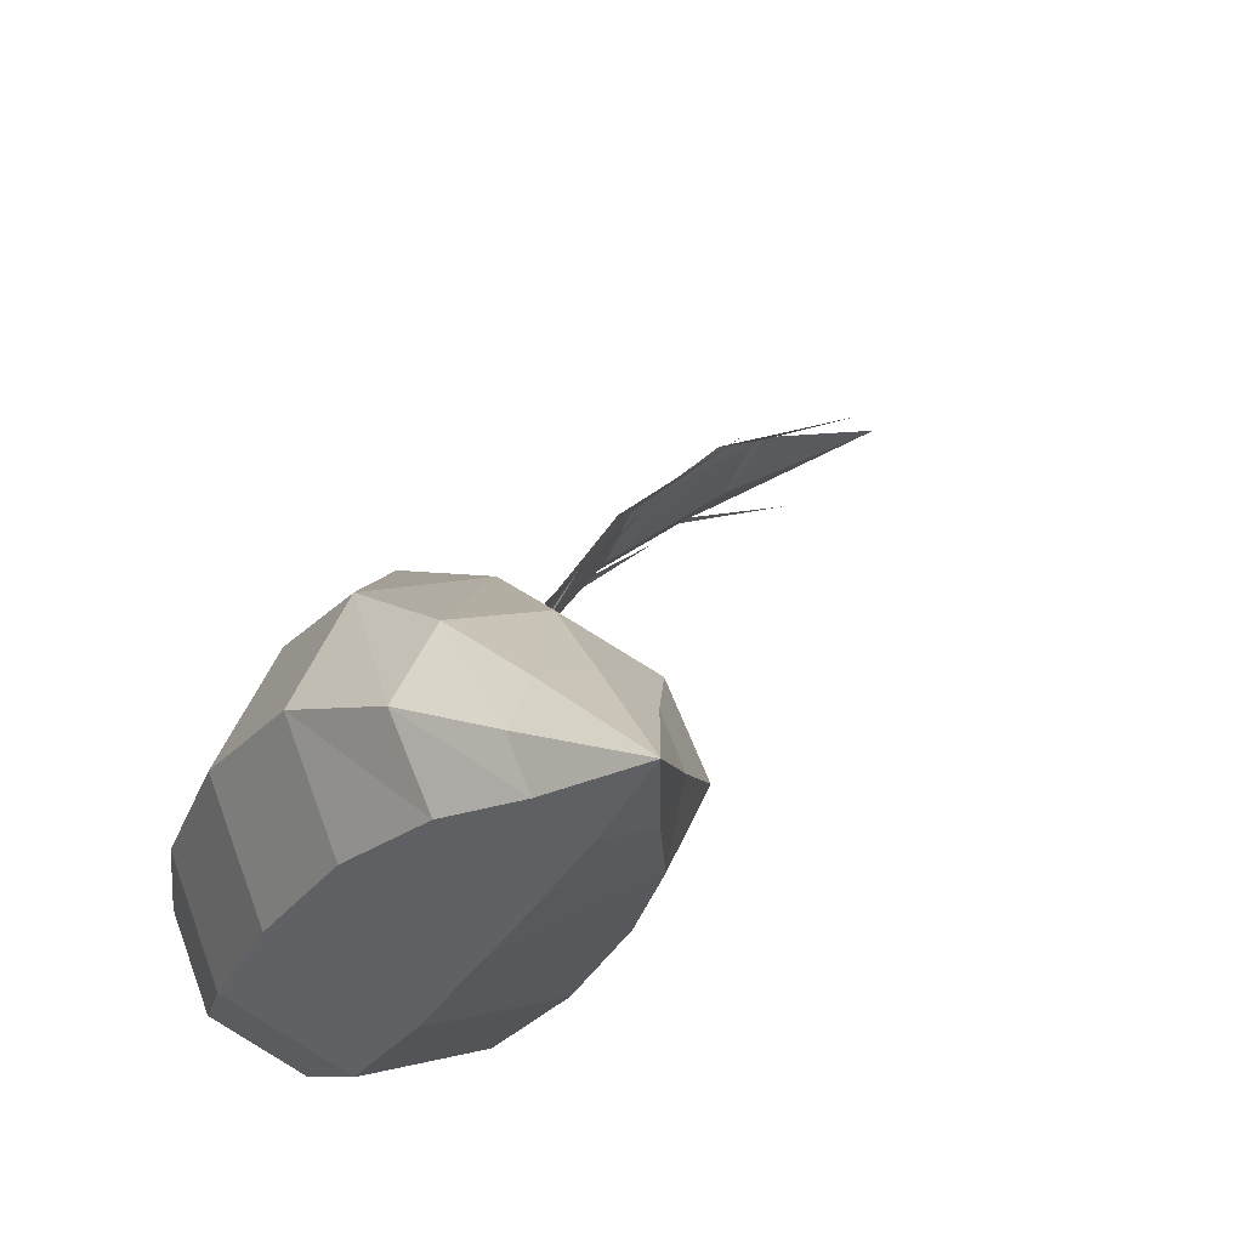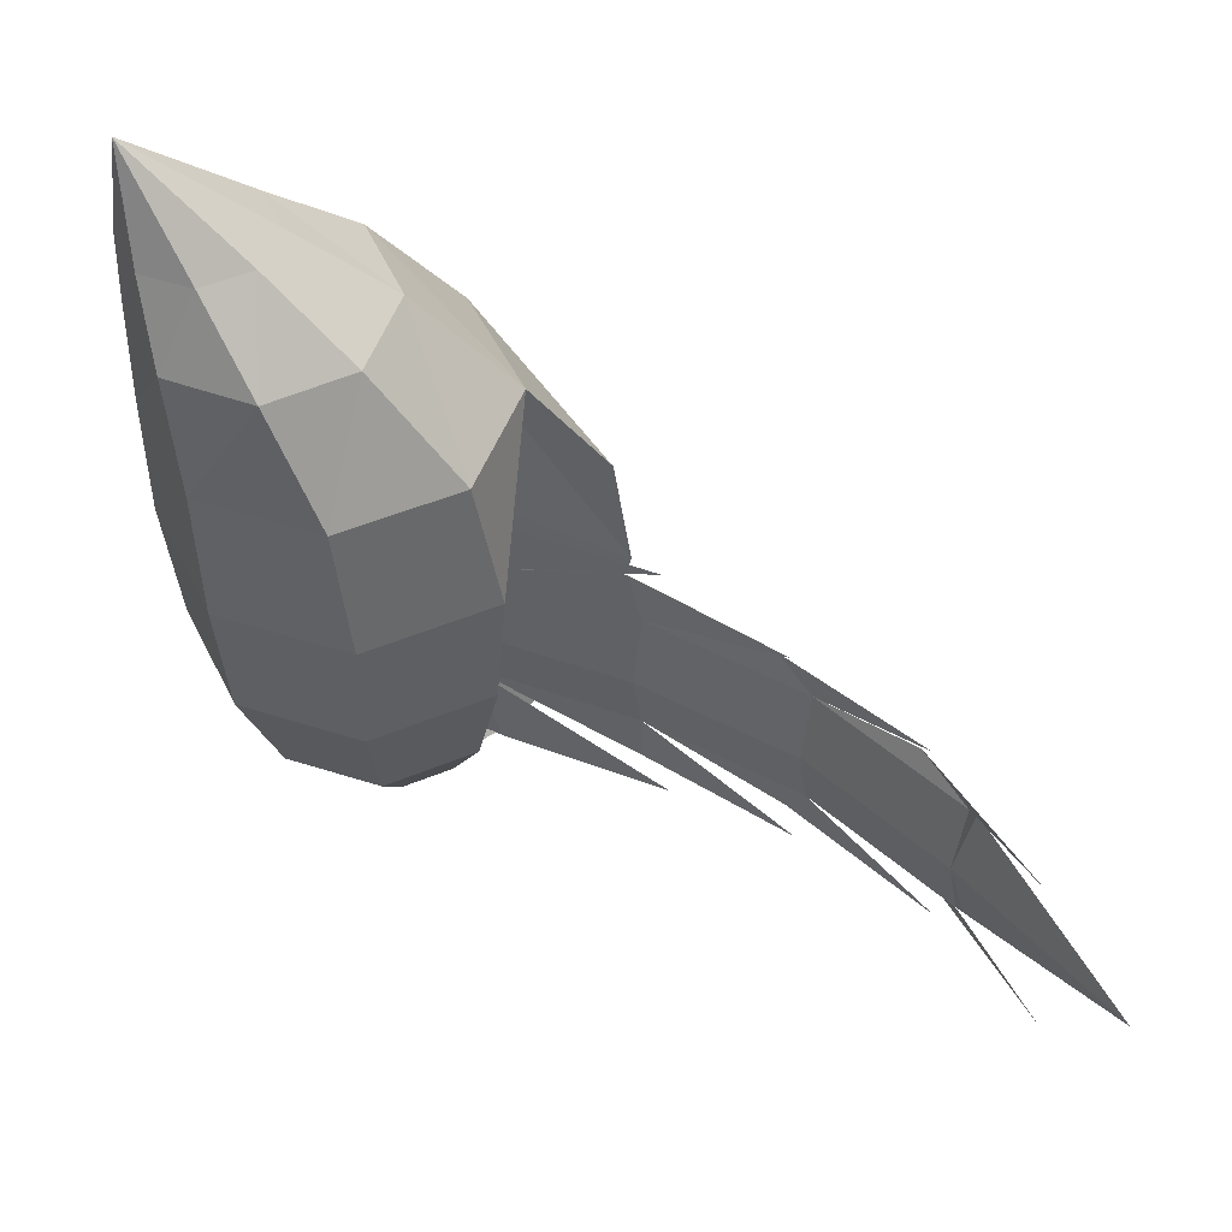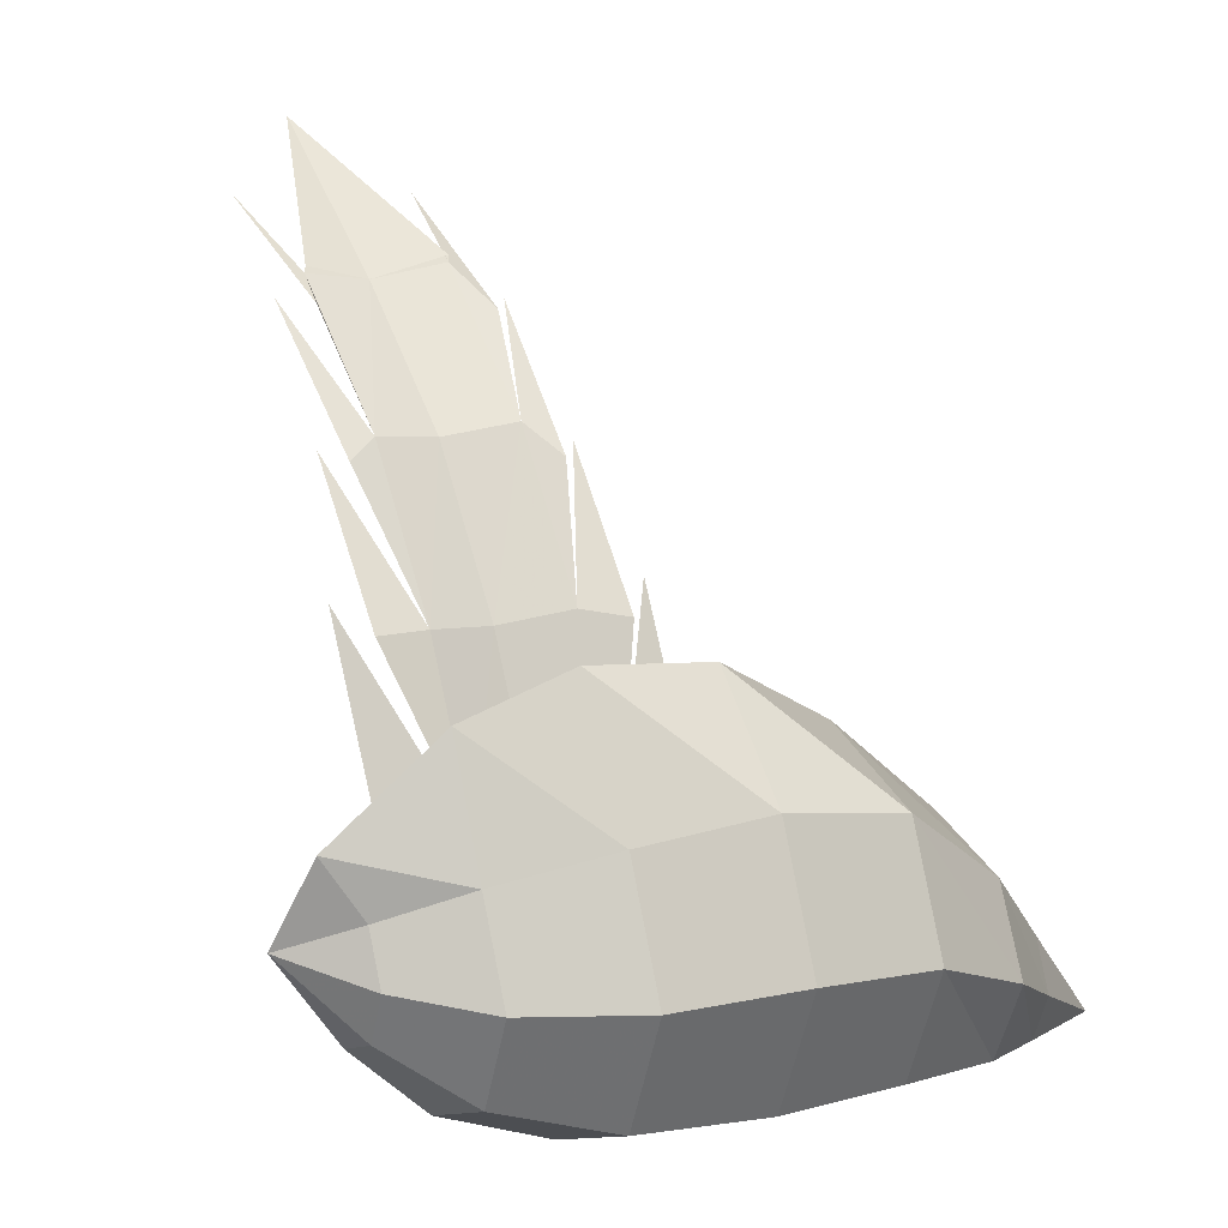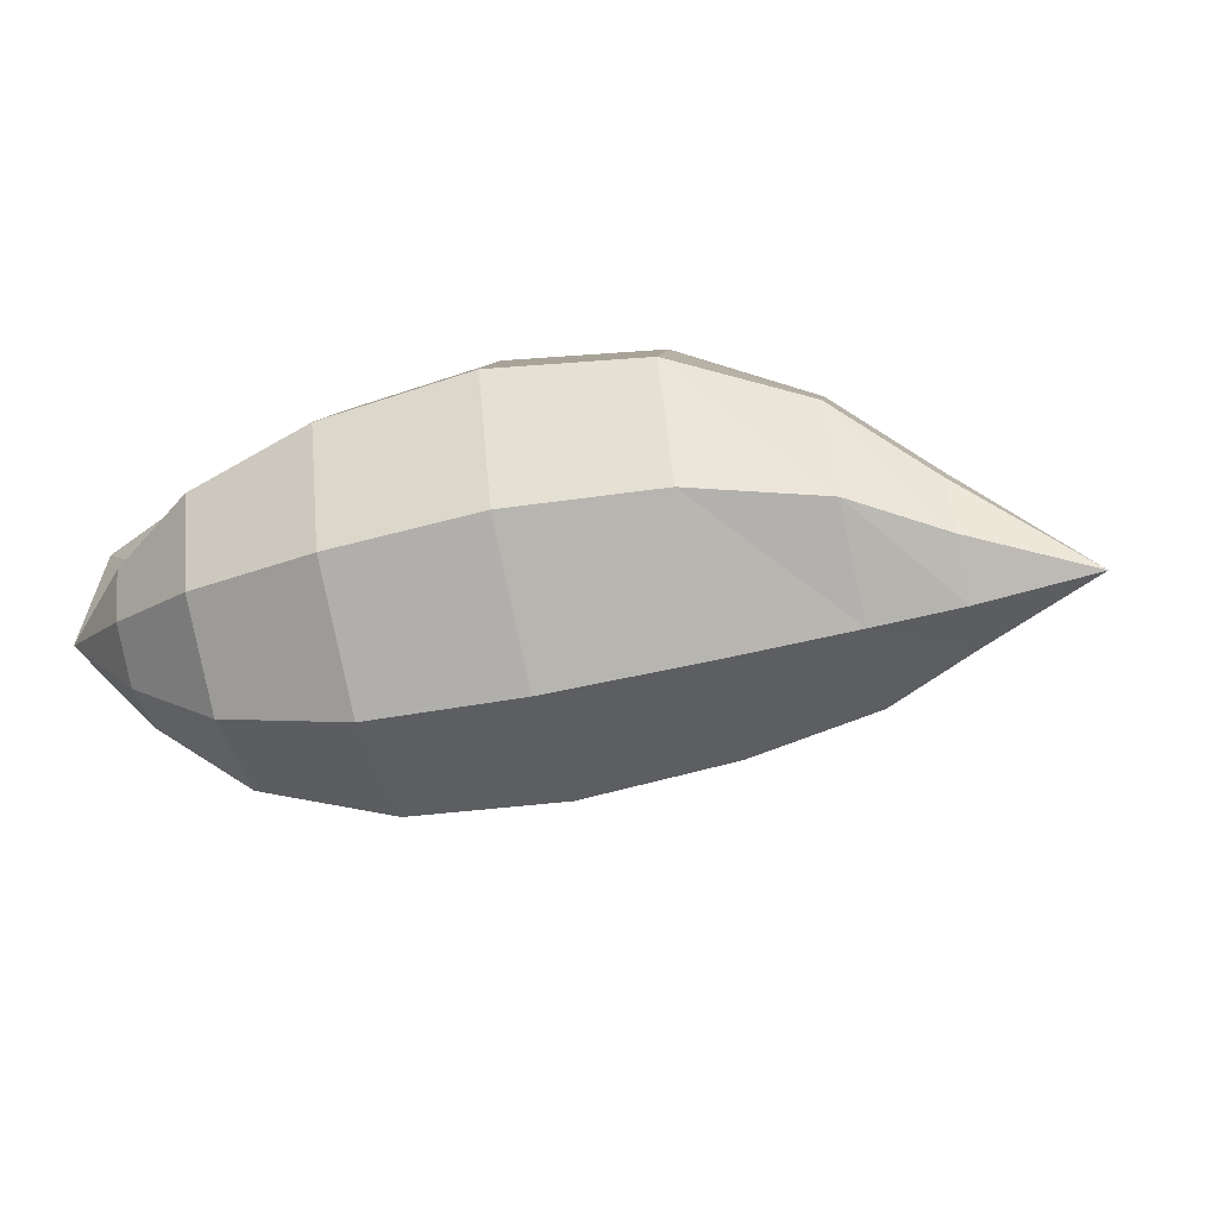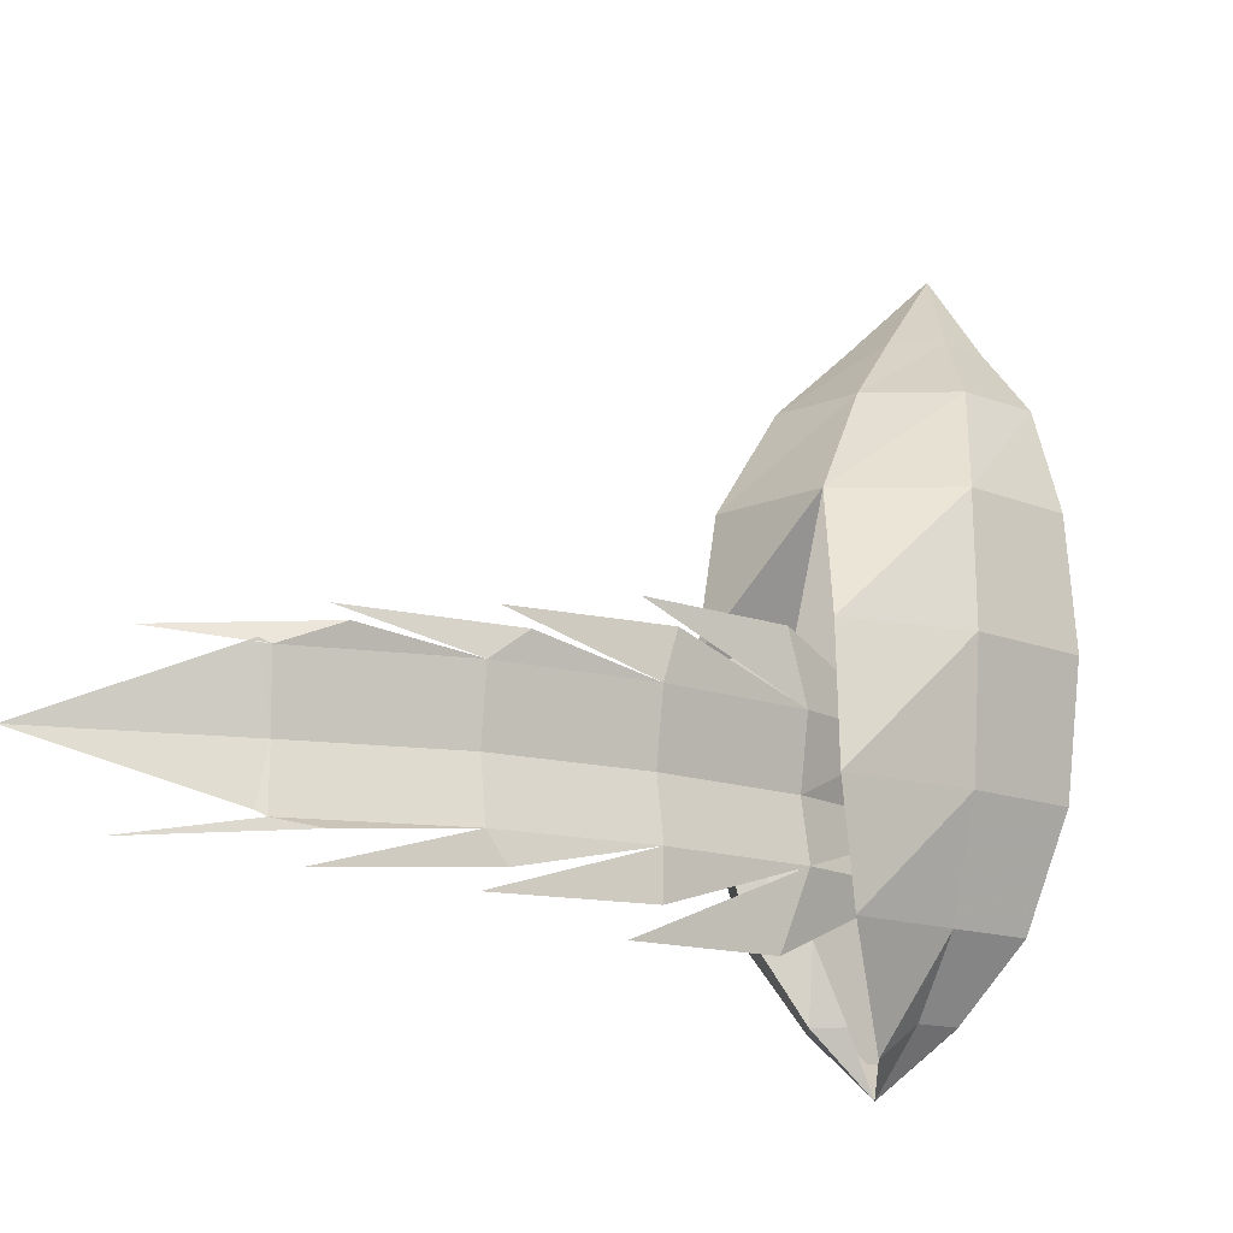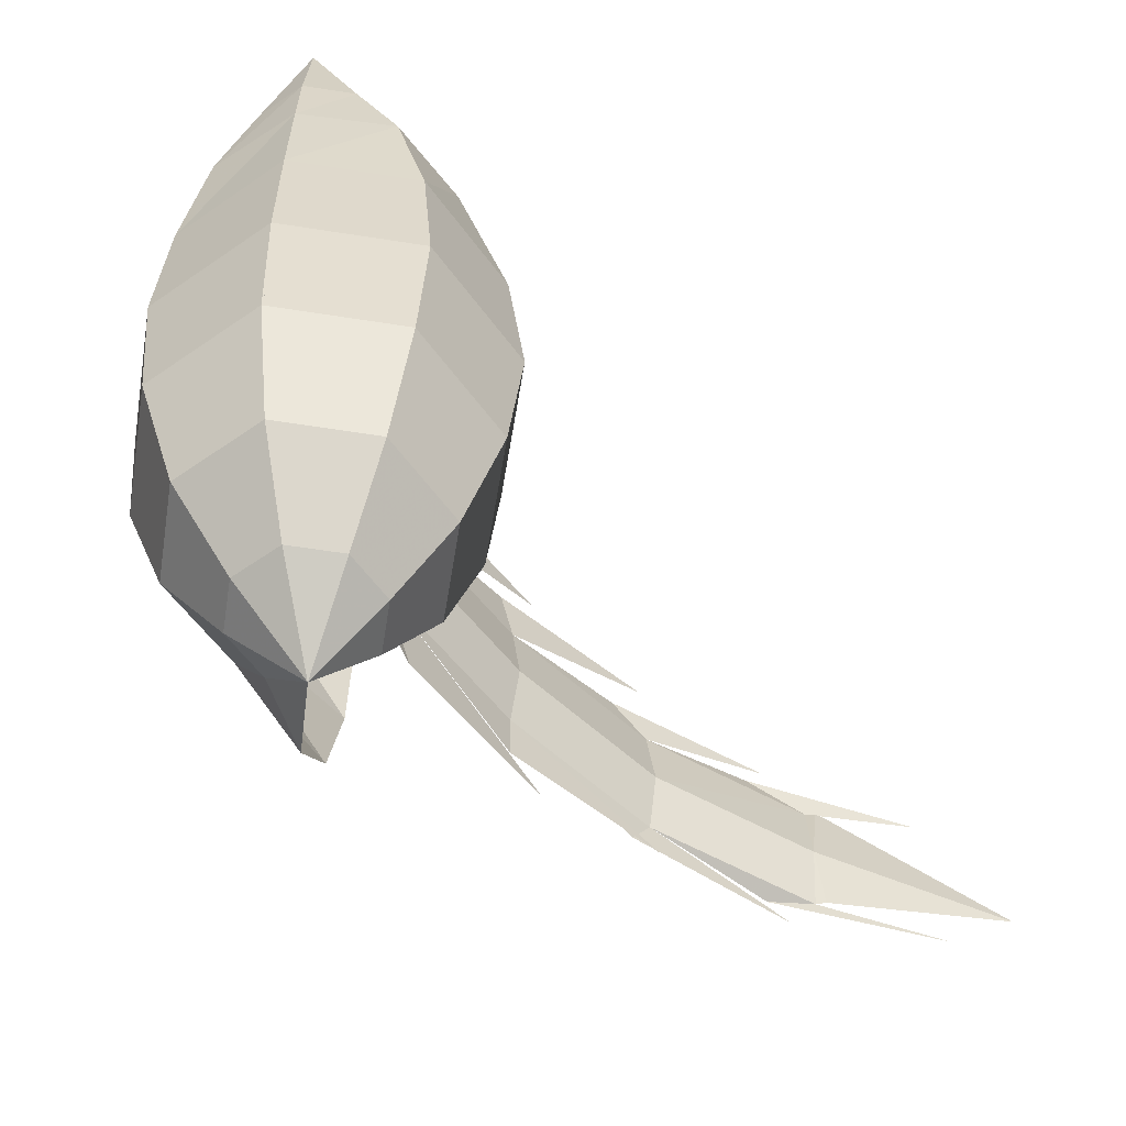
<metadata>
{"format":"obj","ext":"obj","renderer":"f3d","projection":"perspective","resolution":1024,"background":"white","views":[{"elev":-33.0,"azim":-25.5,"up":"+Y"},{"elev":48.2,"azim":87.4,"up":"+Z"},{"elev":14.3,"azim":-120.5,"up":"+Y"},{"elev":-60.6,"azim":-76.8,"up":"+Y"},{"elev":-13.0,"azim":-156.8,"up":"+Z"},{"elev":-58.5,"azim":13.2,"up":"+Z"}]}
</metadata>
<code>
o Plane.001_Plane
v 0.1986 0.8385 1.217
v -0.1785 0.8385 1.217
v 0.08329 0.8385 -1.588
v -0.08869 0.8385 -1.588
v 0 0.8385 1.269
v 0 0.8385 -1.6
v -0.7802 0.8385 -0.1852
v 0.6519 0.8385 -0.1852
v 0 0.8385 -0.1852
v -0.1894 0.8385 1.217
v -0.08418 0.8385 -1.565
v -0.7047 0.8385 0.5161
v 0.5345 0.8385 -0.8865
v 0.2112 0.8385 1.217
v 0.08376 0.8385 -1.588
v -0.6442 0.8385 -0.8865
v 0.5594 0.8385 0.5161
v 0 0.8385 0.5161
v 0 0.8385 -0.8865
v 0.402 0.8385 -0.1852
v -0.402 0.8385 -0.1852
v -0.402 0.8385 0.5161
v 0.402 0.8385 0.5161
v 0.402 0.8385 -0.8865
v -0.402 0.8385 -0.8865
v -0.1964 0.8385 1.217
v -0.08889 0.8385 -1.572
v -0.5628 0.8385 0.8667
v 0.4601 0.8385 -1.237
v 0.2242 0.8385 1.217
v 0.08534 0.8385 -1.588
v -0.4578 0.8385 -1.237
v 0.5678 0.8385 0.8667
v 0 0.8385 0.8667
v 0 0.8385 -1.237
v 0.5439 0.8385 -0.1852
v -0.201 0.8385 -0.1852
v -0.201 0.8385 1.217
v -0.08867 0.8385 -1.588
v -0.7695 0.8385 0.1654
v 0.5345 0.8385 -0.5359
v 0.201 0.8385 1.217
v 0.07423 0.8385 -1.588
v -0.7422 0.8385 -0.5359
v 0.6519 0.8385 0.1654
v 0 0.8385 0.1654
v 0 0.8385 -0.5359
v 0.201 0.8385 -0.1852
v -0.603 0.8385 -0.1852
v -0.402 0.8385 0.8667
v -0.402 0.8385 0.1654
v -0.201 0.8385 0.5161
v -0.603 0.8385 0.5161
v 0.402 0.8385 0.8667
v 0.402 0.8385 0.1654
v 0.603 0.8385 0.5161
v 0.201 0.8385 0.5161
v 0.402 0.8385 -0.5359
v 0.402 0.8385 -1.237
v 0.5439 0.8385 -0.8865
v 0.201 0.8385 -0.8865
v -0.402 0.8385 -0.5359
v -0.402 0.8385 -1.237
v -0.201 0.8385 -0.8865
v -0.603 0.8385 -0.8865
v -0.5556 0.8385 0.8667
v 0.201 0.8385 0.8667
v 0.201 0.8385 -0.5359
v -0.603 0.8385 -0.5359
v -0.201 0.8385 0.8667
v -0.201 0.8385 0.1654
v -0.603 0.8385 0.1654
v 0.547 0.8385 0.8667
v 0.603 0.8385 0.1654
v 0.201 0.8385 0.1654
v 0.5439 0.8385 -0.5359
v 0.4474 0.8385 -1.237
v 0.201 0.8385 -1.237
v -0.201 0.8385 -0.5359
v -0.201 0.8385 -1.237
v -0.4512 0.8385 -1.237
f 66 28 2
f 67 34 5
f 68 47 9
f 69 44 7
f 70 50 10
f 71 51 22
f 72 40 12
f 73 54 14
f 74 55 23
f 75 46 18
f 76 58 20
f 77 59 24
f 78 35 19
f 79 62 21
f 80 63 25
f 81 32 16
f 50 66 26
f 22 53 66
f 53 12 28
f 54 67 42
f 23 57 67
f 57 18 34
f 58 68 48
f 24 61 68
f 61 19 47
f 62 69 49
f 25 65 69
f 65 16 44
f 34 70 38
f 18 52 70
f 52 22 50
f 46 71 52
f 9 37 71
f 37 21 51
f 51 72 53
f 21 49 72
f 49 7 40
f 73 1 33
f 17 56 33
f 56 23 54
f 45 74 17
f 8 36 74
f 36 20 55
f 55 75 57
f 20 48 75
f 48 9 46
f 41 76 36
f 13 60 76
f 60 24 58
f 29 77 60
f 3 31 77
f 31 15 59
f 59 78 61
f 15 43 78
f 43 6 35
f 47 79 37
f 19 64 79
f 64 25 62
f 35 80 64
f 6 39 80
f 39 11 63
f 63 81 65
f 11 27 81
f 27 4 81
f 26 66 2
f 42 67 5
f 48 68 9
f 49 69 7
f 38 70 10
f 52 71 22
f 53 72 12
f 30 73 14
f 56 74 23
f 57 75 18
f 36 76 20
f 60 77 24
f 61 78 19
f 37 79 21
f 64 80 25
f 65 81 16
f 10 50 26
f 50 22 66
f 66 53 28
f 14 54 42
f 54 23 67
f 67 57 34
f 20 58 48
f 58 24 68
f 68 61 47
f 21 62 49
f 62 25 69
f 69 65 44
f 5 34 38
f 34 18 70
f 70 52 50
f 18 46 52
f 46 9 71
f 71 37 51
f 22 51 53
f 51 21 72
f 72 49 40
f 30 1 73
f 56 73 33
f 73 56 54
f 74 56 17
f 45 8 74
f 74 36 55
f 23 55 57
f 55 20 75
f 75 48 46
f 8 41 36
f 41 13 76
f 76 60 58
f 13 29 60
f 29 3 77
f 77 31 59
f 24 59 61
f 59 15 78
f 78 43 35
f 9 47 37
f 47 19 79
f 79 64 62
f 19 35 64
f 35 6 80
f 80 39 63
f 25 63 65
f 63 11 81
f 4 32 81
o Plane.001_proxy_Plane.001
v -0.007017 0.458 -0.8428
v 1.52 3.15 -0.8455
v -0.007017 0.458 -0.2177
v 1.52 3.15 -0.2204
v 0.5016 1.952 -0.8428
v 0.5016 1.952 -0.2177
v 0.007062 0.05672 -0.5352
v 1.545 3.102 -0.5561
v 0.1742 1.239 -0.8428
v 0.9319 2.603 -0.8428
v 0.5445 1.92 -0.5534
v 0.9319 2.603 -0.2177
v 0.1742 1.239 -0.2177
v 0.9719 2.567 -0.5534
v 0.2201 1.21 -0.5534
v 0.5964 2.077 -1.207
v 0.256 1.372 -1.207
v 0.5041 1.955 -1.066
v 0.9698 2.567 -1.066
v 1.419 3.083 -1.023
v 0.8695 2.534 -0.9802
v 1.328 3.058 -0.8862
v 2.04 3.416 -0.9211
v 0.5603 2.029 0.112
v 0.2248 1.321 0.112
v 0.4604 1.898 0.008989
v 0.9261 2.51 0.008989
v 1.367 3.015 -0.05314
v 0.8127 2.471 -0.08718
v 1.294 2.985 -0.1196
v 1.968 3.379 -0.1544
v 2.313 3.681 -0.5451
v 1.564 3.173 -0.1957
v 1.564 3.173 -0.8208
f 83 89 115
f 89 113 115
f 89 85 114
f 89 114 113
f 85 93 111
f 85 111 112
f 93 87 110
f 93 110 109
f 87 94 107
f 87 107 108
f 94 84 106
f 94 106 105
f 91 83 103
f 83 104 103
f 86 91 102
f 91 101 102
f 90 86 99
f 86 100 99
f 82 90 98
f 90 97 98
f 94 96 84
f 96 88 84
f 82 88 90
f 88 96 90
f 87 92 96
f 87 96 94
f 92 86 90
f 92 90 96
f 93 95 92
f 93 92 87
f 95 91 86
f 95 86 92
f 85 89 95
f 85 95 93
f 89 83 91
f 89 91 95
o Plane.001
v -0 1.022 -1.749
v -0 1.022 -1.749
v -0 0.06317 1.922
v -0 0.06317 1.922
v -0 1.022 -1.749
v -0 0.06317 1.922
v -0.1583 1.868 -0
v 0.2702 1.174 -0
v 0 0 0
v -0 1.022 -1.749
v -0 0.06317 1.922
v -0.2015 1.803 -1.122
v -0 1.069 1.122
v -0 1.022 -1.749
v -0 0.06317 1.922
v -0 1.069 1.122
v 0.2004 1.15 -1.122
v -0 0.2755 -1.122
v -0 0.003132 1.122
v 0.8242 0.8242 -0
v -0.8242 0.8242 -0
v -0.5828 0.8582 -1.122
v 0.5828 0.8582 -1.122
v 0.5828 0.5363 1.122
v -0.5828 0.5363 1.122
v -0 1.022 -1.749
v -0 0.06317 1.922
v -0.145 1.4 -1.619
v -0 0.6445 1.465
v -0 1.022 -1.749
v -0 0.06317 1.922
v -0 0.6445 1.465
v 0.07664 1.104 -1.465
v -0 0.6072 -1.465
v -0 0.01374 1.465
v 0.5828 1.407 -0
v -0.5828 0.2414 0
v -0 1.022 -1.749
v -0 0.06317 1.922
v -0.2015 1.948 -0.607
v -0 1.518 0.607
v -0 1.022 -1.749
v -0 0.06317 1.922
v -0 1.518 0.607
v 0.2971 1.175 -0.607
v -0 0.06274 -0.607
v -0 -0.004703 0.607
v 0.5828 0.2414 0
v -0.5828 1.407 -0
v -0.3154 0.9226 -1.465
v -0.7614 0.8242 -0.607
v -0.4121 0.4462 -1.122
v -0.4121 1.27 -1.122
v 0.3154 0.9226 -1.465
v 0.7614 0.8242 -0.607
v 0.4121 1.27 -1.122
v 0.4121 0.4462 -1.122
v 0.7614 0.7567 0.607
v 0.3154 0.3291 1.465
v 0.4121 0.9133 1.122
v 0.4121 0.1593 1.122
v -0.7614 0.7567 0.607
v -0.3154 0.3291 1.465
v -0.4121 0.1593 1.122
v -0.4121 0.9133 1.122
v -0.223 1.146 -1.465
v 0.223 0.6996 -1.465
v 0.5384 0.2183 0.607
v -0.5384 1.295 0.607
v -0.223 0.6996 -1.465
v -0.5384 0.2858 -0.607
v -0.5384 1.363 -0.607
v 0.223 1.146 -1.465
v 0.5384 1.363 -0.607
v 0.5384 0.2858 -0.607
v 0.5384 1.295 0.607
v 0.223 0.5522 1.465
v 0.223 0.1061 1.465
v -0.5384 0.2183 0.607
v -0.223 0.1061 1.465
v -0.223 0.5522 1.465
f 181 143 117
f 182 149 120
f 183 162 124
f 184 159 122
f 185 165 125
f 186 166 137
f 187 155 127
f 188 169 129
f 189 170 138
f 190 161 133
f 191 173 135
f 192 174 139
f 193 150 134
f 194 177 136
f 195 178 140
f 196 147 131
f 165 181 141
f 137 168 181
f 168 127 143
f 169 182 157
f 138 172 182
f 172 133 149
f 173 183 163
f 139 176 183
f 176 134 162
f 177 184 164
f 140 180 184
f 180 131 159
f 149 185 153
f 133 167 185
f 167 137 165
f 161 186 167
f 124 152 186
f 152 136 166
f 166 187 168
f 136 164 187
f 164 122 155
f 148 188 145
f 132 171 188
f 171 138 169
f 160 189 171
f 123 151 189
f 151 135 170
f 170 190 172
f 135 163 190
f 163 124 161
f 156 191 151
f 128 175 191
f 175 139 173
f 144 192 175
f 118 146 192
f 146 130 174
f 174 193 176
f 130 158 193
f 158 121 150
f 162 194 152
f 134 179 194
f 179 140 177
f 150 195 179
f 121 154 195
f 154 126 178
f 178 196 180
f 126 142 196
f 142 119 147
f 141 181 117
f 157 182 120
f 163 183 124
f 164 184 122
f 153 185 125
f 167 186 137
f 168 187 127
f 145 188 129
f 171 189 138
f 172 190 133
f 151 191 135
f 175 192 139
f 176 193 134
f 152 194 136
f 179 195 140
f 180 196 131
f 125 165 141
f 165 137 181
f 181 168 143
f 129 169 157
f 169 138 182
f 182 172 149
f 135 173 163
f 173 139 183
f 183 176 162
f 136 177 164
f 177 140 184
f 184 180 159
f 120 149 153
f 149 133 185
f 185 167 165
f 133 161 167
f 161 124 186
f 186 152 166
f 137 166 168
f 166 136 187
f 187 164 155
f 116 148 145
f 148 132 188
f 188 171 169
f 132 160 171
f 160 123 189
f 189 151 170
f 138 170 172
f 170 135 190
f 190 163 161
f 123 156 151
f 156 128 191
f 191 175 173
f 128 144 175
f 144 118 192
f 192 146 174
f 139 174 176
f 174 130 193
f 193 158 150
f 124 162 152
f 162 134 194
f 194 179 177
f 134 150 179
f 150 121 195
f 195 154 178
f 140 178 180
f 178 126 196
f 196 142 147

</code>
